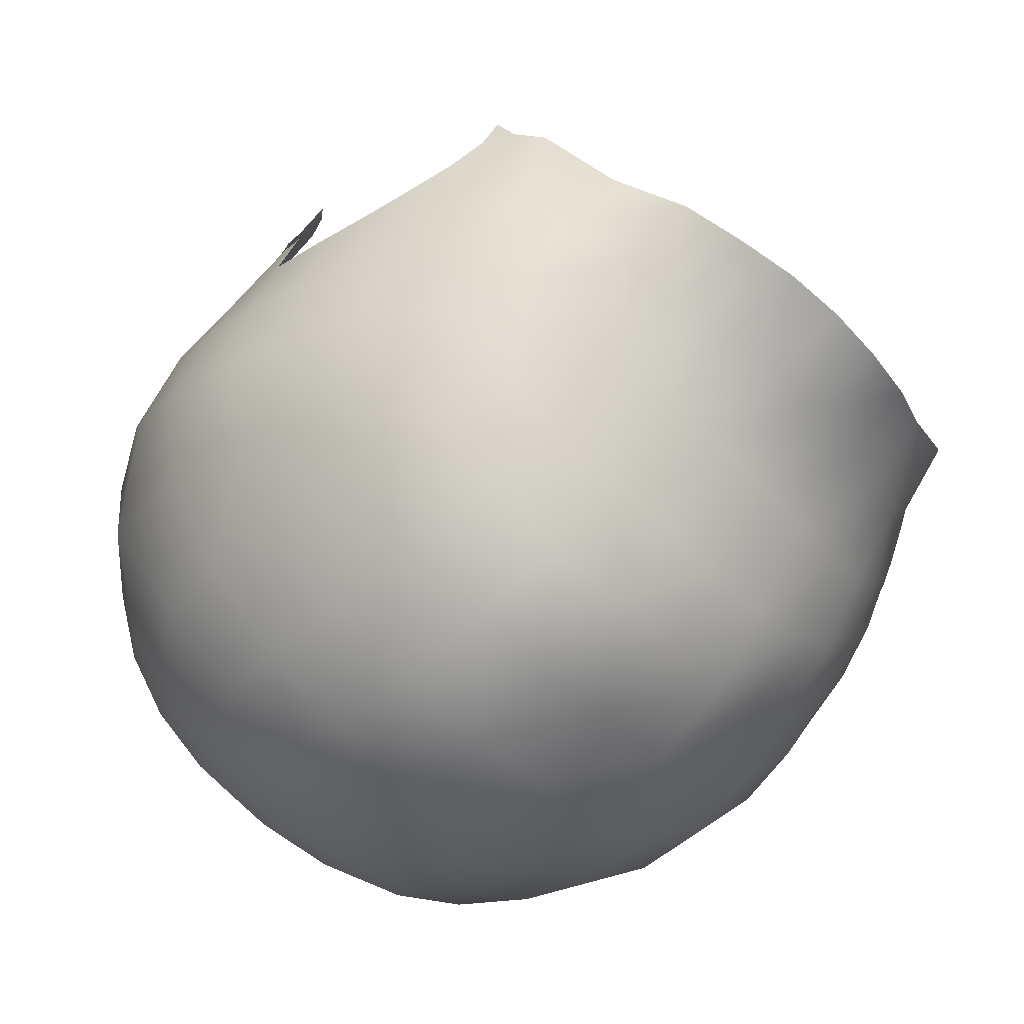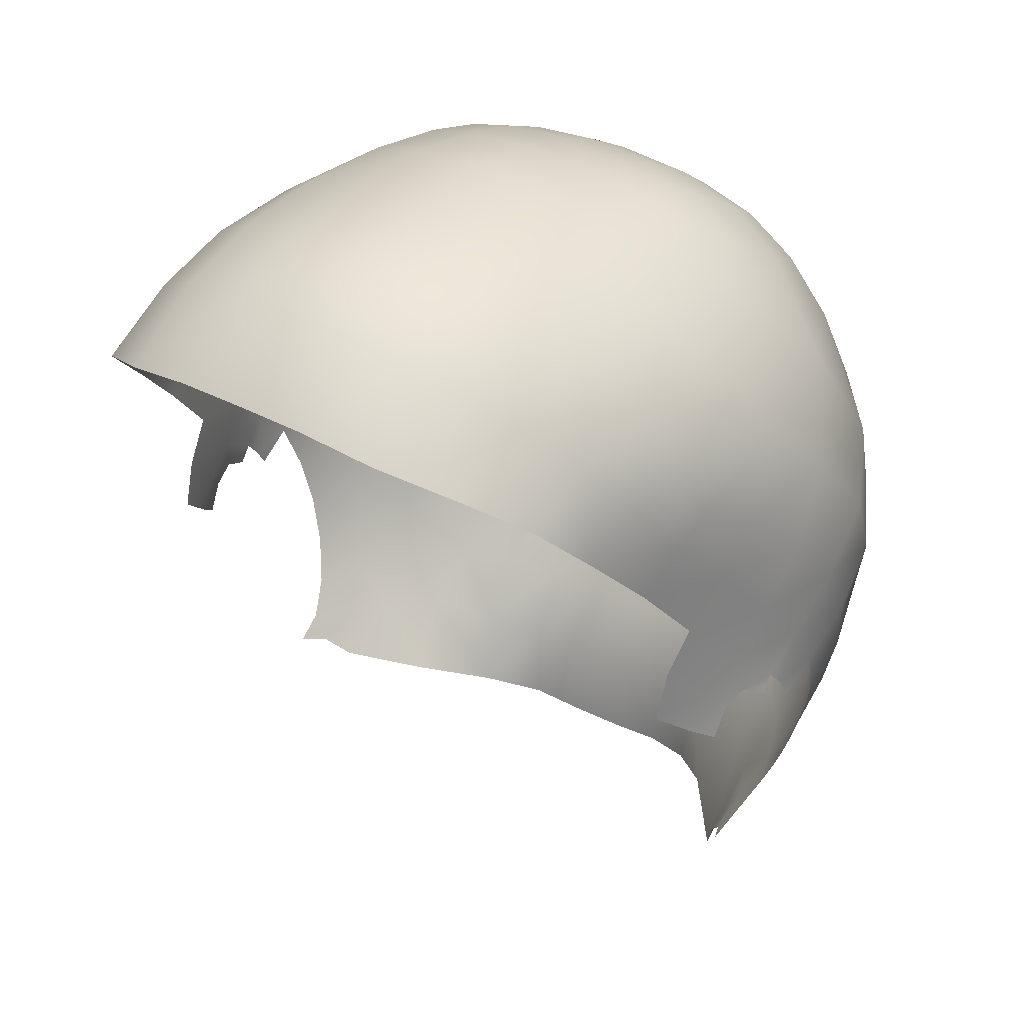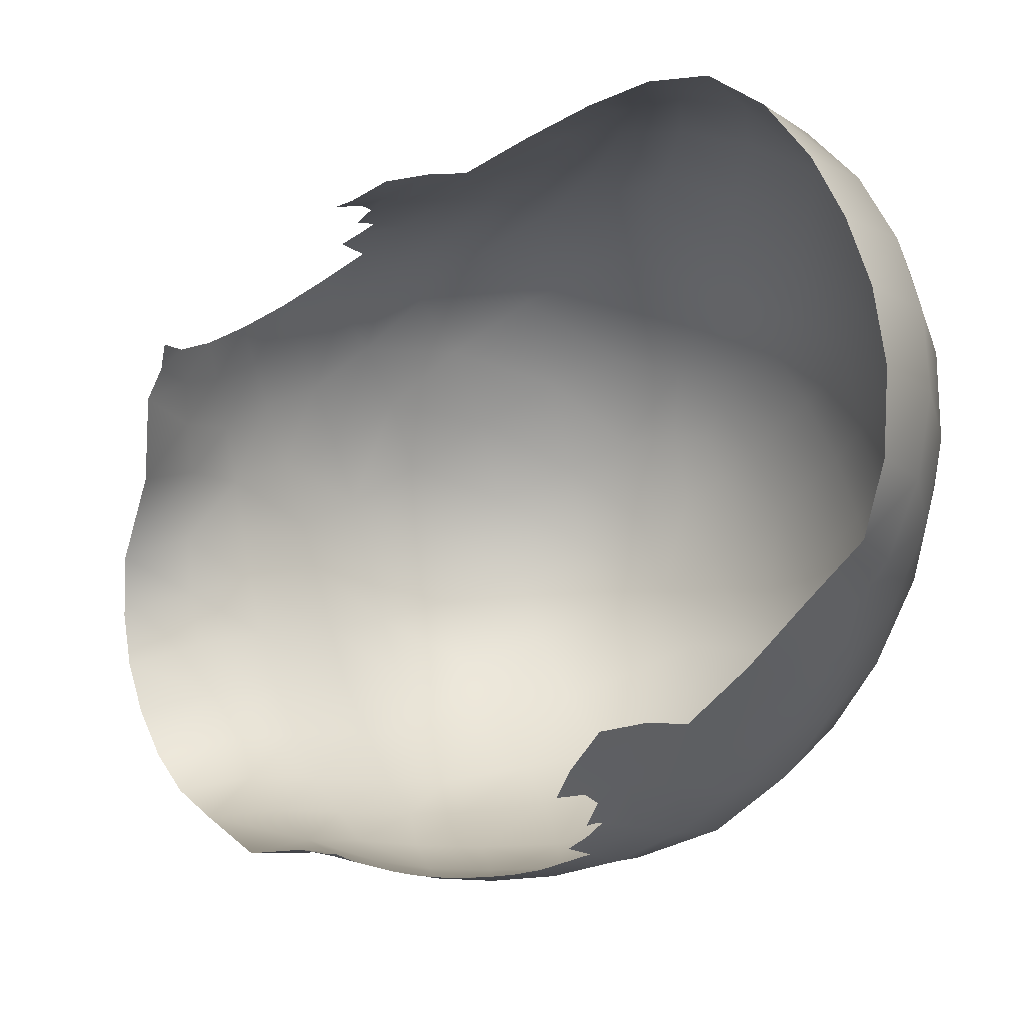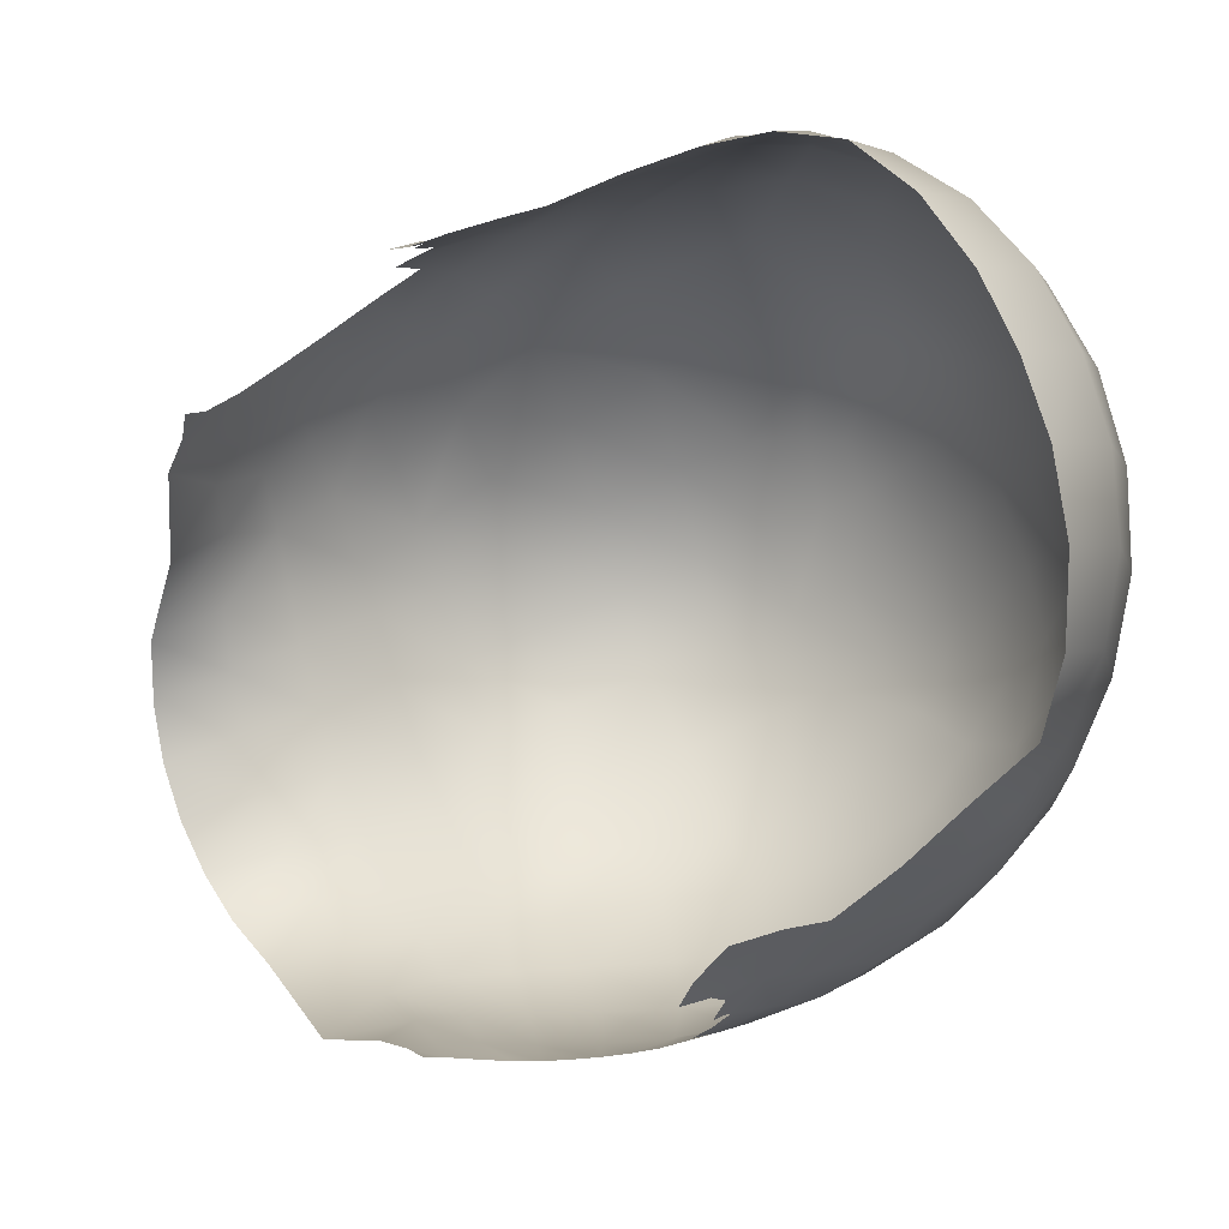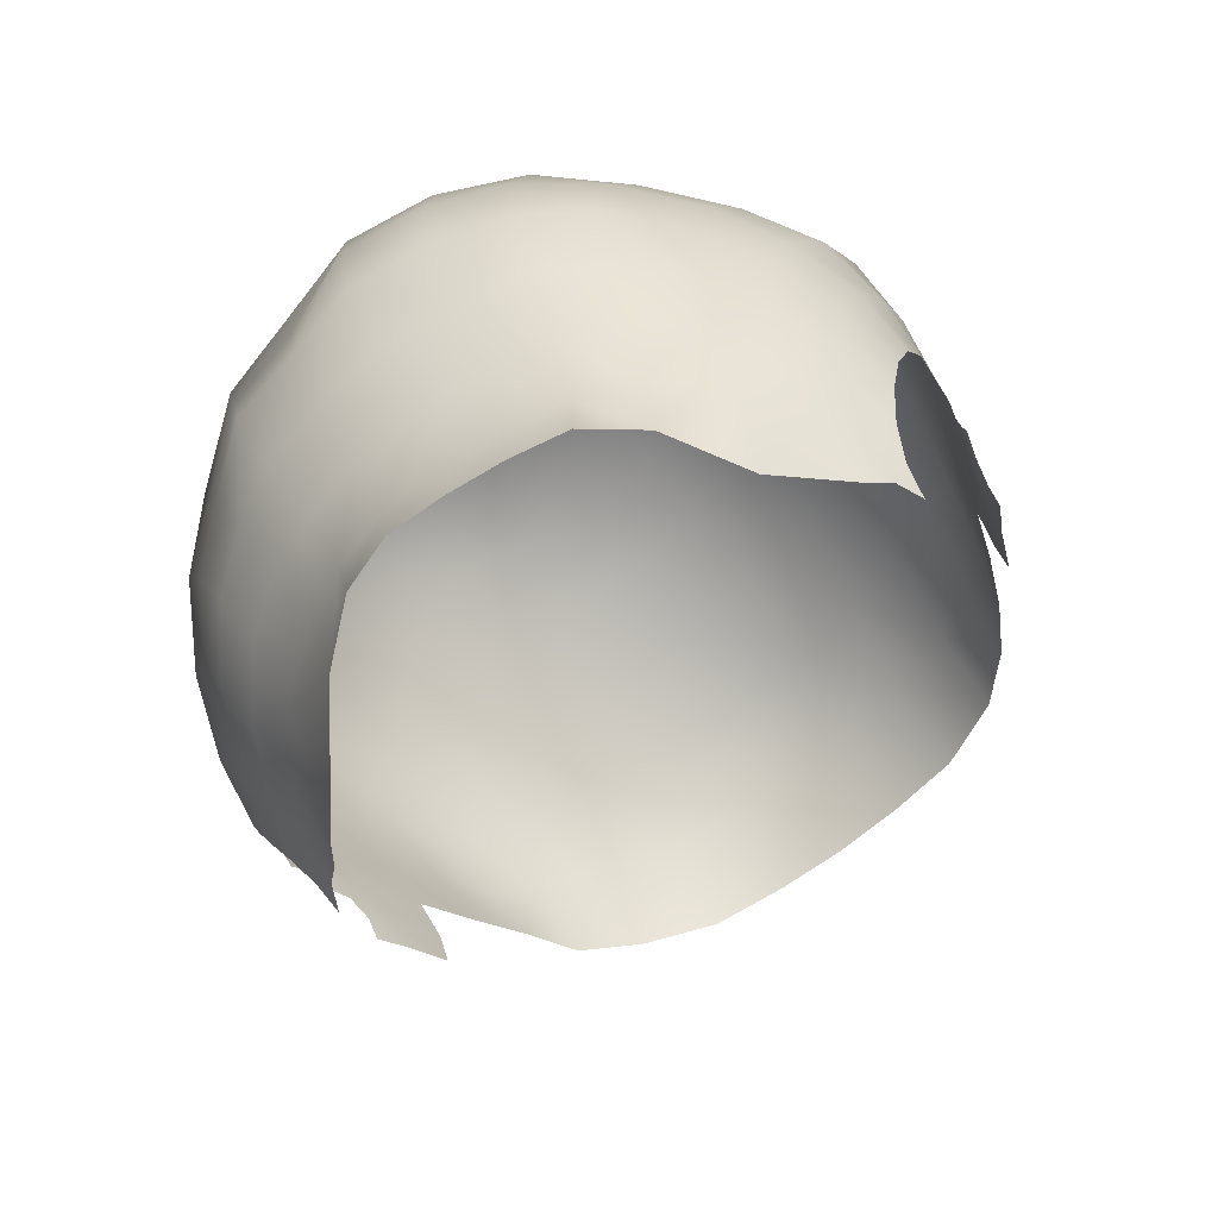
<metadata>
{"format":"obj","ext":"obj","renderer":"f3d","projection":"perspective","resolution":1024,"background":"white","views":[{"elev":-63.3,"azim":-44.1,"up":"+Z"},{"elev":33.1,"azim":37.4,"up":"+Y"},{"elev":65.7,"azim":70.3,"up":"+Z"},{"elev":79.1,"azim":68.7,"up":"+Z"},{"elev":-78.0,"azim":-144.0,"up":"+Y"}]}
</metadata>
<code>
v 1.999 0.6697 0.08343
v 1.923 0.7748 0.2391
v 2.004 1.112 -0.06736
v 1.939 0.9727 0.15
v 2.01 0.8369 0.001657
v 2.041 0.9072 -0.1388
v 2.101 0.8195 -0.2979
v 2.098 0.9234 -0.347
v 2.096 0.8598 -0.3079
v 2.124 0.8183 -0.4371
v 2.136 0.7034 -0.5015
v -1.977 0.7896 0.2432
v -2.047 0.6903 0.1094
v -2.038 1.133 -0.06723
v -2.087 0.9267 -0.1183
v -2.056 0.8572 0.02279
v -1.98 0.9923 0.1539
v -2.121 0.9458 -0.3559
v -2.133 0.8421 -0.2954
v -2.14 0.8418 -0.4529
v -2.123 0.8825 -0.3114
v -2.145 0.728 -0.5246
v 1.498 0.3786 -2.071
v 1.297 -0.363 -1.734
v 0.7026 -0.4698 -2.055
v 0.8266 0.3613 -2.618
v 1.448 -1.03 -0.7976
v 0.9186 -1.207 -1.481
v 0.9596 -0.7806 -1.661
v 1.292 -0.6728 -1.403
v 0.5952 -1.329 -1.76
v 0.6408 -0.873 -1.824
v 1.014 -0.4152 -1.929
v -0.04087 -1.415 -1.866
v -0.03605 -0.9517 -1.936
v 0.3082 -0.9317 -1.917
v 0.2798 -1.394 -1.872
v -0.03324 -0.53 -2.166
v 0.3469 -0.5127 -2.141
v -0.03205 0.3175 -2.807
v 1.555 2.564 1.277
v 1.249 2.776 1.533
v 0.8364 2.937 1.74
v -0.03505 3.051 1.837
v 0.3939 3.028 1.814
v 1.751 2.61 -1.232
v 1.267 2.959 -1.52
v 1.12 3.213 -1.171
v 1.339 3.143 -0.7772
v 0.8634 3.129 -1.659
v 0.8036 3.298 -1.374
v 0.6891 3.421 -1.155
v 0.8183 3.432 -0.9139
v 0.9201 3.437 -0.4924
v -0.03434 3.247 -1.754
v -0.03446 3.403 -1.459
v 0.4088 3.372 -1.448
v 0.4282 3.219 -1.731
v -0.03456 3.531 -1.128
v 0.3878 3.494 -1.141
v -0.03457 3.669 -0.2715
v 0.4566 3.611 -0.3256
v 0.4191 3.572 -0.7794
v -0.03456 3.622 -0.7387
v -0.7639 -0.4693 -2.055
v -0.8852 0.362 -2.619
v -0.3639 -1.395 -1.831
v -0.3804 -0.9317 -1.91
v -0.6791 -1.329 -1.762
v -0.7107 -0.8727 -1.825
v -0.4122 -0.5126 -2.142
v -1.218 -0.9279 -1.032
v -1.347 -0.62 -1.409
v -1.023 -0.7791 -1.671
v -0.964 -1.206 -1.524
v -1.342 -0.3582 -1.74
v -1.069 -0.4132 -1.931
v -1.539 0.3843 -2.079
v -0.4638 3.028 1.814
v -0.9051 2.937 1.74
v -1.565 2.527 1.245
v -1.315 2.777 1.532
v -0.4883 3.572 -0.7791
v -0.5257 3.611 -0.3255
v -0.4571 3.494 -1.14
v -0.7585 3.421 -1.154
v -0.8874 3.432 -0.9136
v -0.9888 3.437 -0.4923
v -0.4969 3.219 -1.731
v -0.4779 3.372 -1.447
v -0.9319 3.129 -1.659
v -0.8727 3.298 -1.374
v -1.816 2.612 -1.233
v -1.406 3.144 -0.7774
v -1.188 3.213 -1.17
v -1.335 2.959 -1.52
v 1.504 -0.5752 -1.109
v 1.574 -0.7539 -0.6423
v 1.554 -0.3254 -1.414
v 1.734 -0.3037 -1.038
v 1.66 -0.5131 -0.8255
v 1.667 -0.635 -0.5656
v 1.777 0.3434 -1.666
v 1.659 -0.01903 -1.595
v 1.383 -0.02187 -1.951
v 1.965 0.2932 -1.237
v 1.85 -0.02921 -1.183
v 1.949 -0.04545 -0.8234
v 1.994 0.09518 -0.8503
v 2.038 0.2419 -0.8621
v 1.85 -0.295 -0.7223
v 1.9 -0.1766 -0.7805
v 1.744 -0.5735 -0.4092
v 1.772 -0.48 -0.5778
v 1.668 2.219 0.9241
v 1.794 1.867 0.5784
v 1.841 0.9742 0.4794
v 1.889 1.491 0.2451
v 1.856 1.249 0.4081
v 1.647 0.8395 -2.065
v 1.92 0.7553 -1.633
v 1.789 1.353 -1.927
v 2.058 1.208 -1.49
v 2.145 1.022 -1.079
v 2.071 0.6479 -1.203
v 2.051 2.132 -0.8546
v 2.124 1.691 -1.238
v 1.87 1.914 -1.669
v 2.112 1.755 -0.5548
v 2.163 1.4 -0.8665
v 2.132 1.129 -0.5512
v 2.065 1.425 -0.2851
v 2.145 0.8408 -0.7341
v 2.076 0.3916 -0.8574
v 2.109 0.5424 -0.8351
v -1.762 -0.2887 -1.056
v -1.984 0.3088 -1.26
v -1.58 -0.7584 -0.6846
v -1.549 -0.5665 -1.117
v -1.697 -0.6231 -0.5732
v -1.693 -0.4987 -0.8383
v -1.591 -0.316 -1.427
v -1.795 -0.4634 -0.5889
v -1.767 -0.5593 -0.4097
v -1.867 -0.2756 -0.744
v -2.045 0.2631 -0.8916
v -1.959 -0.02462 -0.8514
v -1.871 -0.01377 -1.205
v -1.722 2.227 0.9235
v -1.841 1.88 0.5773
v -1.899 1.267 0.4066
v -1.928 1.509 0.2429
v -1.897 0.988 0.4776
v -1.929 1.918 -1.659
v -2.172 1.699 -1.242
v -2.104 2.139 -0.8581
v -1.846 1.358 -1.881
v -2.098 1.218 -1.49
v -2.174 1.037 -1.095
v -2.199 1.414 -0.8767
v -2.155 1.768 -0.5603
v -1.806 0.3537 -1.681
v -1.953 0.7656 -1.644
v -1.694 0.8452 -2.059
v -2.093 0.6633 -1.223
v -2.119 0.5634 -0.8616
v -2.162 0.8612 -0.7543
v -2.1 1.442 -0.2914
v -2.158 1.148 -0.5637
v 1.73 2.786 -0.3376
v 1.94 2.404 -0.3078
v 1.642 2.836 0.3344
v 1.828 2.509 0.2203
v 1.897 2.238 0.1501
v 1.999 2.055 -0.1648
v 1.752 2.439 0.6204
v 1.56 2.762 0.8537
v 1.858 2.099 0.3585
v 1.949 1.759 0.04016
v 0.4179 3.382 1.359
v -0.03498 3.42 1.394
v 0.8522 3.26 1.252
v 0.9092 3.391 0.6859
v 0.4482 3.541 0.809
v -0.0349 3.591 0.853
v 1.246 3.045 1.073
v 1.323 3.144 0.5071
v 1.375 3.151 -0.1545
v 0.9423 3.434 0.0717
v -1.313 3.047 1.073
v -1.623 2.766 0.8531
v -0.9209 3.26 1.251
v -0.978 3.392 0.6859
v -1.389 3.146 0.5069
v -1.705 2.839 0.334
v -0.4876 3.382 1.359
v -0.5178 3.541 0.809
v -1.794 2.789 -0.3383
v -1.442 3.152 -0.1546
v -1.011 3.434 0.07173
v -1.992 1.774 0.03712
v -1.907 2.11 0.3572
v -1.949 2.248 0.1486
v -2.048 2.066 -0.1675
v -1.809 2.446 0.6197
v -1.886 2.516 0.2193
v -1.996 2.411 -0.3096
v 1.374 2.433 -1.957
v 1.127 2.769 -1.917
v 0.9438 2.334 -2.385
v 0.8281 2.644 -2.242
v 0.6937 2.825 -2.151
v 0.8062 2.959 -1.943
v -0.03395 2.257 -2.719
v -0.03414 2.578 -2.506
v 0.4257 2.591 -2.439
v 0.4715 2.275 -2.635
v -0.03423 2.841 -2.278
v 0.3904 2.838 -2.235
v 0.4097 3.042 -1.997
v -0.03428 3.061 -2.026
v -1.194 2.769 -1.917
v -1.441 2.434 -1.957
v -0.8745 2.959 -1.943
v -0.762 2.825 -2.151
v -0.8961 2.645 -2.242
v -1.011 2.334 -2.385
v -0.4782 3.042 -1.997
v -0.4588 2.838 -2.235
v -0.5393 2.275 -2.635
v -0.4939 2.591 -2.439
v 1.456 1.954 -2.154
v 1.412 1.411 -2.352
v 0.9714 1.406 -2.7
v 0.9879 1.924 -2.575
v -0.03316 1.354 -2.982
v -1.52 1.954 -2.142
v -1.054 1.925 -2.573
v -1.035 1.407 -2.691
v -1.471 1.411 -2.303
v -0.03364 1.862 -2.911
v -0.5593 1.882 -2.828
v -0.5507 1.372 -2.909
v -0.4756 0.3321 -2.759
v -0.5168 0.8399 -2.903
v -0.03254 0.8244 -2.965
v -0.9673 0.8686 -2.727
v -1.359 0.8781 -2.437
v -1.234 0.3866 -2.404
v 1.155 0.3721 -2.359
v 0.4683 1.381 -2.84
v 0.4261 0.3411 -2.703
v 1.102 0.02682 -2.176
v 0.7755 -0.02625 -2.358
v 0.3941 -0.04404 -2.447
v -0.03259 -0.0703 -2.508
v -0.8371 -0.01205 -2.367
v -1.448 0.009391 -1.914
v -1.708 -0.004751 -1.528
v -1.1 -0.002381 -2.177
v -0.408 -0.04286 -2.439
v 0.4696 1.936 -2.748
v 1.281 0.8944 -2.358
v 0.8993 0.8836 -2.659
v 0.4471 0.8601 -2.771
v -0.522 3.578 0.2074
v -0.03473 3.63 0.2908
v 0.4524 3.576 0.2417
f 3 4 5
f 3 5 6
f 5 2 1
f 2 5 4
f 6 8 3
f 9 6 7
f 8 6 9
f 17 15 16
f 15 17 14
f 16 12 17
f 12 16 13
f 18 15 14
f 15 21 19
f 15 18 21
f 253 254 26
f 26 250 253
f 30 28 29
f 28 30 27
f 31 32 28
f 28 32 29
f 32 25 29
f 29 25 33
f 29 33 30
f 30 33 24
f 37 35 36
f 35 37 34
f 36 38 39
f 38 36 35
f 39 32 36
f 32 39 25
f 31 36 32
f 36 31 37
f 255 256 40
f 255 40 252
f 48 46 47
f 46 48 49
f 47 51 48
f 51 47 50
f 52 48 51
f 48 52 53
f 48 53 49
f 49 53 54
f 56 58 55
f 58 56 57
f 60 56 59
f 56 60 57
f 52 57 60
f 57 52 51
f 57 50 58
f 50 57 51
f 62 64 61
f 64 62 63
f 54 63 62
f 63 54 53
f 52 63 53
f 63 52 60
f 63 59 64
f 59 63 60
f 257 244 261
f 244 257 66
f 67 35 34
f 35 67 68
f 69 68 67
f 68 69 70
f 70 71 68
f 71 70 65
f 68 38 35
f 38 68 71
f 75 73 74
f 73 75 72
f 74 76 77
f 76 74 73
f 70 74 65
f 74 77 65
f 69 75 70
f 75 74 70
f 258 249 260
f 249 258 78
f 84 64 83
f 64 84 61
f 83 59 85
f 59 83 64
f 87 83 86
f 83 85 86
f 88 83 87
f 83 88 84
f 56 89 90
f 89 56 55
f 90 91 92
f 91 90 89
f 86 85 90
f 90 92 86
f 85 59 56
f 85 56 90
f 95 96 93
f 93 94 95
f 95 94 87
f 94 88 87
f 86 92 95
f 95 87 86
f 96 92 91
f 92 96 95
f 27 30 97
f 27 97 98
f 99 30 24
f 30 99 97
f 100 97 99
f 97 100 101
f 98 97 101
f 98 101 102
f 103 105 23
f 105 103 104
f 106 104 103
f 104 106 107
f 107 99 104
f 99 107 100
f 104 24 105
f 24 104 99
f 111 100 112
f 108 100 107
f 100 108 112
f 108 107 109
f 107 106 110
f 107 110 109
f 114 102 101
f 102 114 113
f 111 101 100
f 101 111 114
f 3 118 119
f 3 119 4
f 119 117 4
f 4 117 2
f 121 103 23
f 23 120 121
f 121 122 123
f 122 121 120
f 125 121 124
f 121 123 124
f 125 106 103
f 103 121 125
f 128 126 127
f 126 128 46
f 127 129 130
f 129 127 126
f 123 130 124
f 130 123 127
f 123 122 128
f 123 128 127
f 131 132 3
f 131 3 8
f 131 10 133
f 10 131 8
f 11 133 10
f 124 131 133
f 131 124 130
f 132 130 129
f 130 132 131
f 110 106 134
f 125 134 106
f 134 125 135
f 125 133 135
f 133 125 124
f 137 259 148
f 259 137 162
f 73 72 139
f 72 138 139
f 139 138 141
f 138 140 141
f 136 142 139
f 139 141 136
f 76 73 142
f 73 139 142
f 141 145 136
f 145 141 143
f 140 143 141
f 143 140 144
f 147 146 148
f 146 137 148
f 145 147 136
f 147 148 136
f 17 151 14
f 152 14 151
f 151 17 153
f 17 12 153
f 154 156 93
f 156 154 155
f 154 158 155
f 158 154 157
f 158 160 155
f 160 158 159
f 155 161 156
f 161 155 160
f 163 78 162
f 78 163 164
f 165 162 137
f 162 165 163
f 159 163 165
f 163 159 158
f 163 157 164
f 157 163 158
f 167 165 166
f 165 167 159
f 166 137 146
f 137 166 165
f 168 18 14
f 18 168 169
f 168 160 169
f 160 168 161
f 159 167 169
f 159 169 160
f 167 20 169
f 20 167 22
f 169 20 18
f 170 126 46
f 126 170 171
f 173 170 172
f 170 173 171
f 174 171 173
f 171 174 175
f 175 126 171
f 126 175 129
f 177 115 176
f 115 177 41
f 115 178 176
f 178 115 116
f 173 178 174
f 178 173 176
f 176 172 177
f 172 176 173
f 132 118 3
f 118 132 179
f 129 179 132
f 179 129 175
f 174 179 175
f 179 174 178
f 179 116 118
f 116 179 178
f 45 181 44
f 181 45 180
f 43 180 45
f 180 43 182
f 182 184 180
f 184 182 183
f 180 185 181
f 185 180 184
f 177 186 41
f 41 186 42
f 177 172 187
f 177 187 186
f 182 186 183
f 186 187 183
f 43 42 182
f 42 186 182
f 170 49 188
f 49 170 46
f 188 54 189
f 54 188 49
f 187 189 183
f 189 187 188
f 172 188 187
f 188 172 170
f 189 62 268
f 62 189 54
f 191 81 190
f 81 82 190
f 80 192 82
f 190 82 192
f 192 193 190
f 194 190 193
f 190 194 191
f 195 191 194
f 79 181 196
f 181 79 44
f 196 185 197
f 185 196 181
f 192 197 193
f 197 192 196
f 80 196 192
f 196 80 79
f 266 267 61
f 266 61 84
f 94 198 199
f 198 94 93
f 195 199 198
f 199 195 194
f 194 200 199
f 200 194 193
f 199 88 94
f 88 199 200
f 168 152 201
f 152 168 14
f 201 150 202
f 150 201 152
f 203 204 201
f 201 202 203
f 161 201 204
f 201 161 168
f 149 191 205
f 191 149 81
f 205 195 206
f 195 205 191
f 206 202 205
f 202 206 203
f 150 205 202
f 205 150 149
f 198 156 207
f 156 198 93
f 207 156 204
f 156 161 204
f 206 207 203
f 207 204 203
f 195 198 206
f 198 207 206
f 46 208 209
f 46 209 47
f 209 210 211
f 210 209 208
f 213 211 212
f 211 213 209
f 209 50 47
f 50 209 213
f 217 214 216
f 214 215 216
f 216 215 219
f 215 218 219
f 211 216 212
f 216 219 212
f 210 217 211
f 217 216 211
f 55 58 220
f 55 220 221
f 50 213 58
f 58 213 220
f 220 213 212
f 220 212 219
f 221 220 219
f 221 219 218
f 93 222 223
f 222 93 96
f 91 222 96
f 222 91 224
f 224 226 222
f 226 224 225
f 222 227 223
f 227 222 226
f 221 228 55
f 89 55 228
f 218 229 221
f 228 221 229
f 229 225 228
f 224 228 225
f 91 89 224
f 89 228 224
f 231 214 230
f 214 231 215
f 226 230 227
f 230 226 231
f 225 231 226
f 231 225 229
f 229 215 231
f 215 229 218
f 128 208 46
f 208 128 232
f 122 232 128
f 232 122 233
f 233 235 232
f 235 233 234
f 232 210 208
f 210 232 235
f 234 263 264
f 263 234 233
f 265 236 251
f 236 265 246
f 262 241 214
f 262 214 217
f 154 223 237
f 223 154 93
f 237 227 238
f 227 237 223
f 240 238 239
f 238 240 237
f 157 237 240
f 237 157 154
f 242 214 241
f 214 242 230
f 243 241 236
f 241 243 242
f 239 242 243
f 242 239 238
f 238 230 242
f 230 238 227
f 244 246 40
f 246 244 245
f 66 245 244
f 245 66 247
f 247 243 245
f 243 247 239
f 245 236 246
f 236 245 243
f 164 249 78
f 249 164 248
f 164 157 240
f 164 240 248
f 247 248 239
f 248 240 239
f 247 66 249
f 249 248 247
f 233 120 263
f 120 233 122
f 250 105 253
f 105 250 23
f 235 217 210
f 217 235 262
f 264 251 234
f 251 264 265
f 254 252 26
f 252 254 255
f 253 24 33
f 24 253 105
f 33 25 254
f 254 253 33
f 255 25 39
f 25 255 254
f 39 38 256
f 39 256 255
f 65 261 71
f 261 65 257
f 76 260 77
f 260 76 258
f 136 148 142
f 148 259 142
f 162 258 259
f 258 162 78
f 259 76 142
f 76 259 258
f 66 257 260
f 260 249 66
f 257 65 77
f 77 260 257
f 261 40 256
f 40 261 244
f 38 71 256
f 71 261 256
f 234 262 235
f 262 234 251
f 251 236 241
f 251 241 262
f 263 23 250
f 23 263 120
f 264 250 26
f 250 264 263
f 26 252 265
f 265 264 26
f 252 40 246
f 252 246 265
f 268 61 267
f 61 268 62
f 193 266 200
f 266 193 197
f 197 185 267
f 197 267 266
f 184 267 185
f 267 184 268
f 183 268 184
f 268 183 189
f 266 84 200
f 200 84 88

</code>
